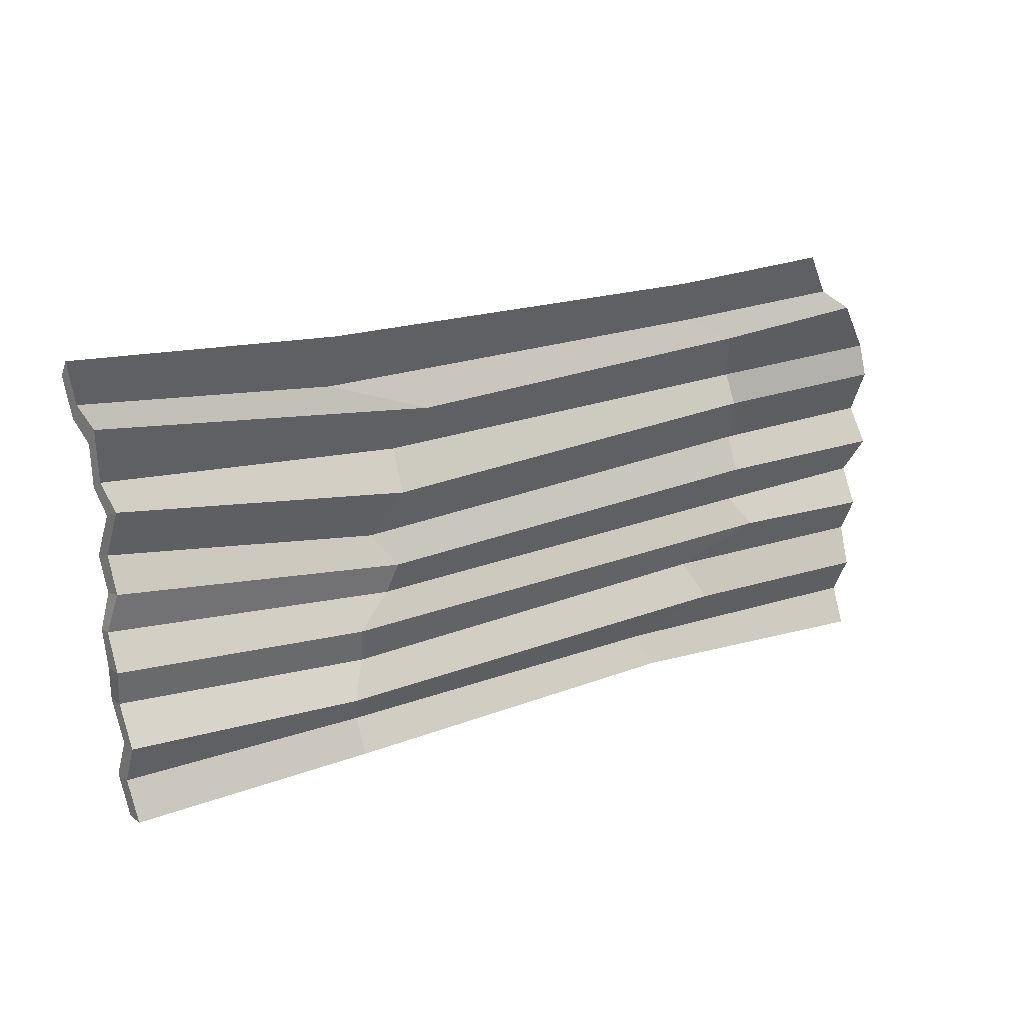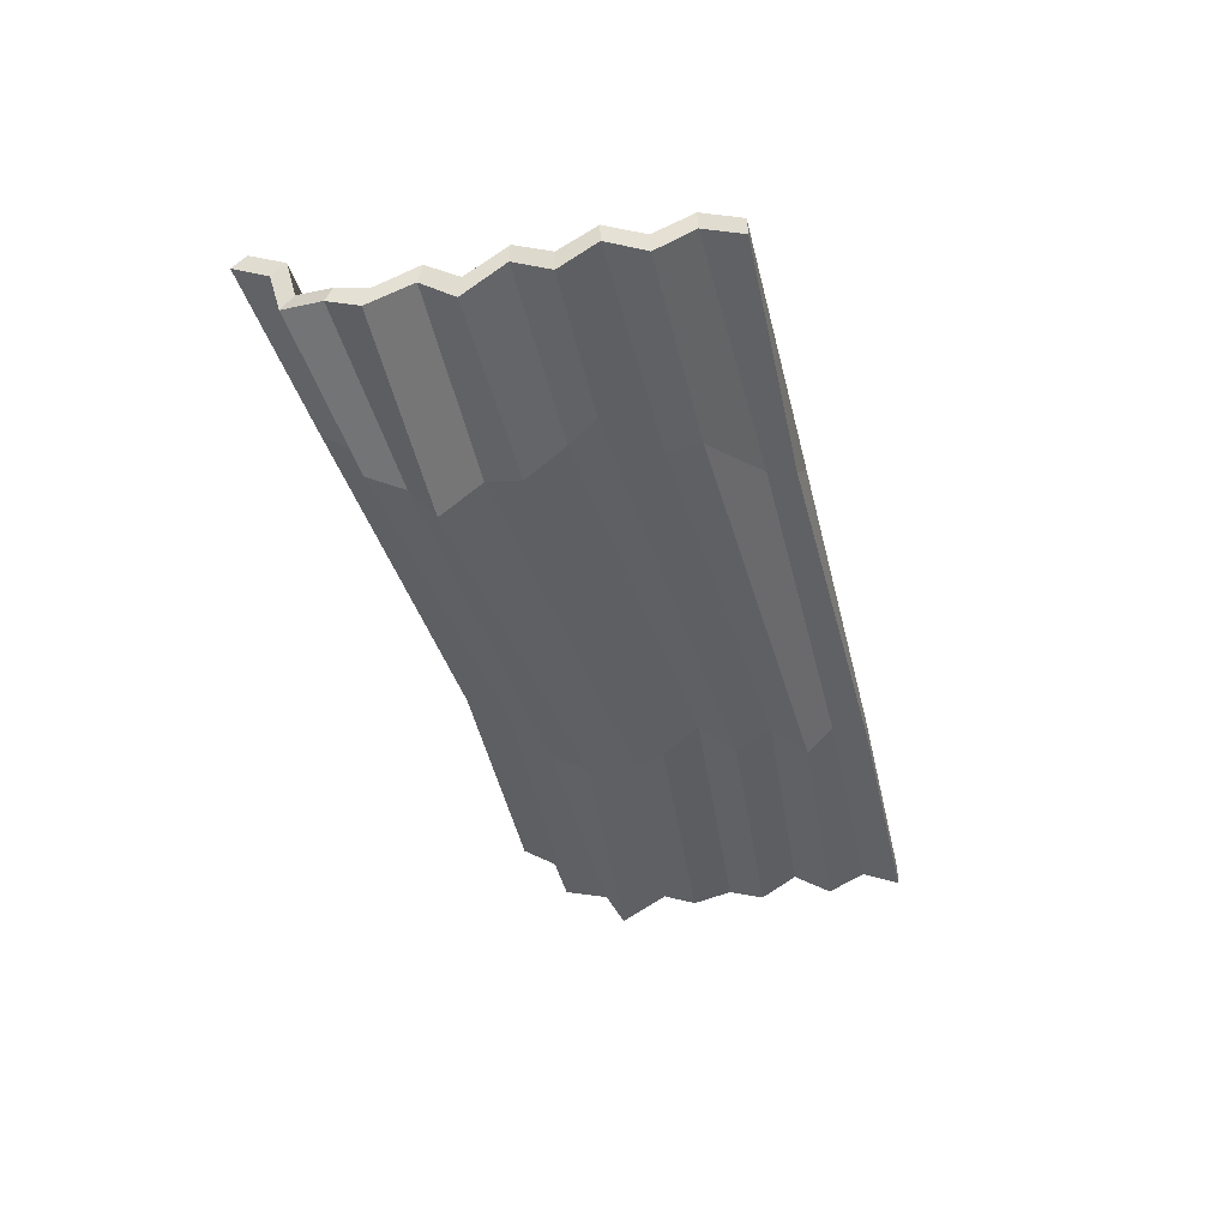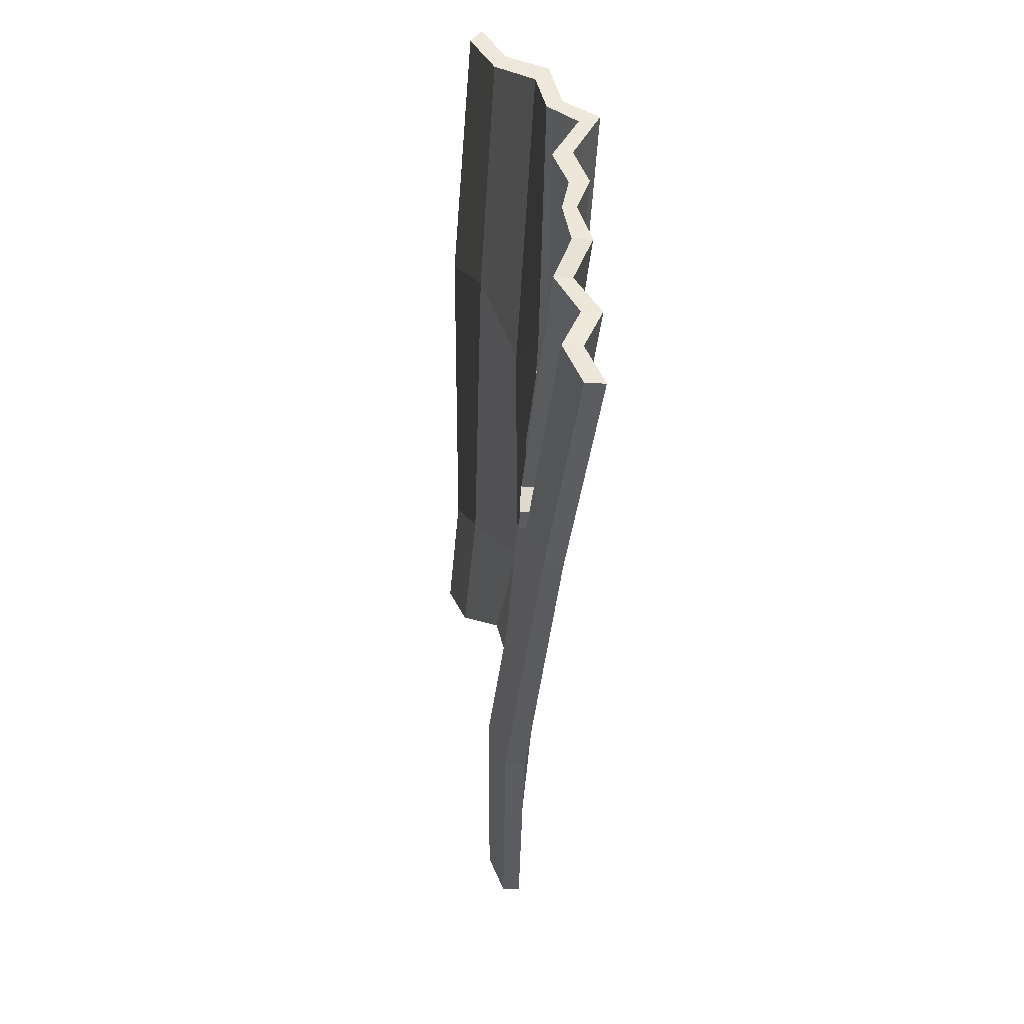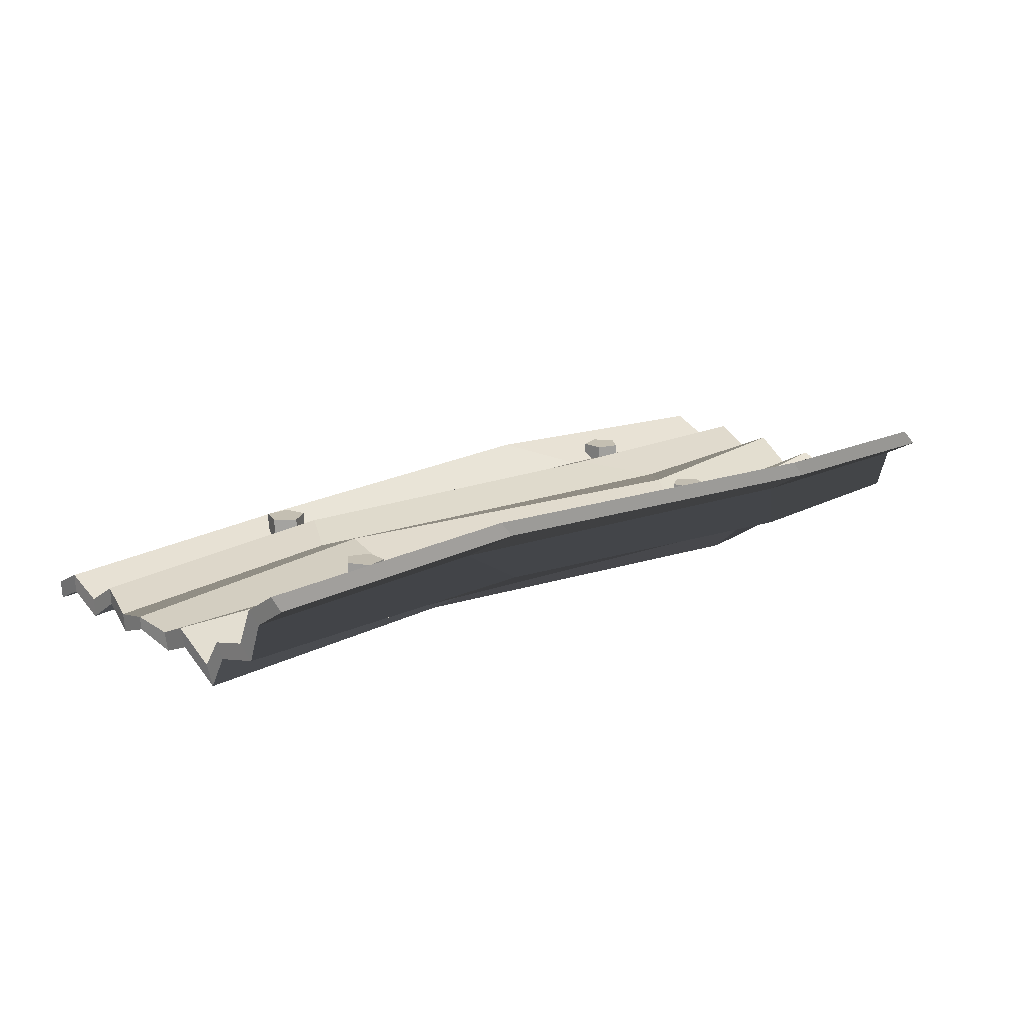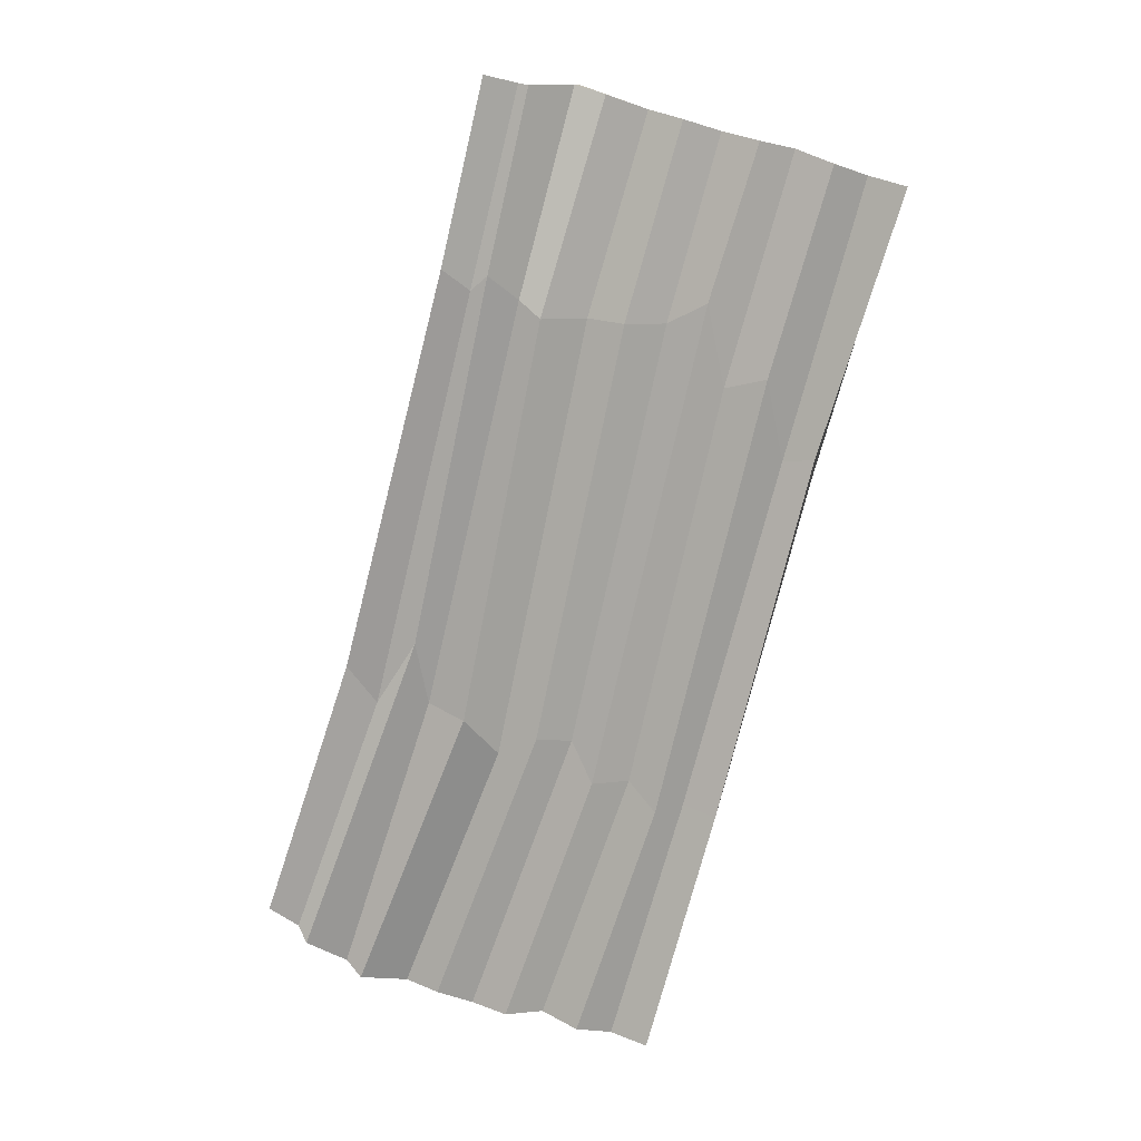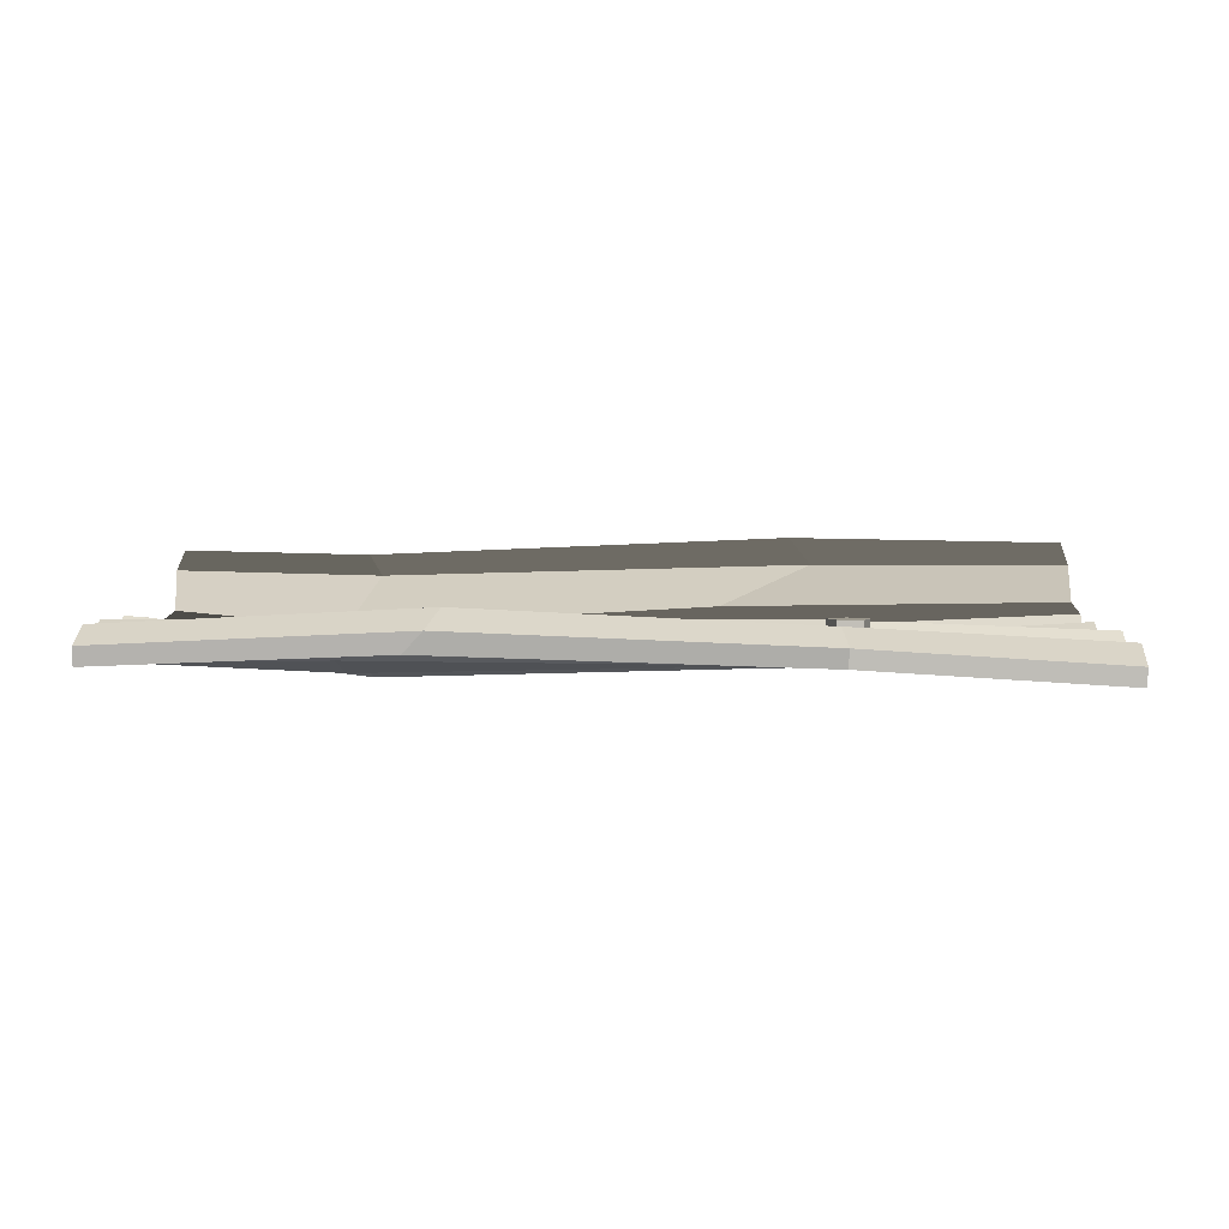
<metadata>
{"format":"obj","ext":"obj","renderer":"f3d","projection":"perspective","resolution":1024,"background":"white","views":[{"elev":18.2,"azim":145.3,"up":"+Y"},{"elev":-39.4,"azim":-76.5,"up":"+Z"},{"elev":-36.2,"azim":86.8,"up":"+Y"},{"elev":17.6,"azim":139.0,"up":"+Z"},{"elev":-79.4,"azim":-105.2,"up":"+Z"},{"elev":3.3,"azim":1.7,"up":"+Z"}]}
</metadata>
<code>
v 36.97 -30.42 -2.944
v 41.54 -30.38 -2.944
v 42.92 -26.02 -2.944
v 39.2 -23.37 -2.944
v 35.52 -26.08 -2.944
v 36.97 -30.42 0.9279
v 41.54 -30.38 0.9279
v 42.92 -26.02 0.9279
v 39.2 -23.37 0.9279
v 35.52 -26.08 0.9279
v 39.23 -27.25 0.9279
v 85.72 -17.59 -4.693
v 85.82 -17.66 -1.566
v -86.83 -18.74 0.0853
v -86.69 -18.85 -3.303
v 85.76 -24.57 -5.724
v -86.04 -25.93 -3.109
v -85.8 -26.06 -6.543
v 85.79 -24.5 -9.164
v -86.82 15.99 -4.498
v 86.22 17.18 -6.196
v 86.08 18.63 -9.833
v -86.66 17.01 -7.831
v 86.33 8.927 -1.683
v -86.48 8.166 -1.013
v -86.34 8.871 -4.524
v 86.14 9.818 -5.126
v 86.17 2.881 -4.323
v -86.26 2.027 -5.099
v -86.07 2.532 -9.112
v 86.02 3.511 -7.746
v 87.28 -3.967 -3.031
v -86.32 -5.164 -0.007019
v -86.17 -5.009 -3.506
v 87.21 -3.722 -5.429
v 87.11 -10.66 -4.461
v -86.33 -11.91 -3.343
v -86.15 -11.93 -7.107
v 86.98 -10.49 -7.844
v 85.22 37.31 11.9
v -85.18 37.33 10.28
v -85.03 40.01 8.217
v 85.12 40.12 9.99
v 85.47 30.64 7.728
v -85.32 30.52 6.61
v -85.09 33.14 4.527
v 85.37 33.41 5.789
v 85.64 27.72 0.8607
v -85.23 28.48 -1.054
v -84.8 30.93 -3.244
v 85.52 30.74 -1.458
v 86.07 20.7 -0.9276
v -87.28 21.6 -3.433
v -87.01 22.89 -5.654
v 85.96 22.19 -3.629
v 85.97 -31.64 -2.618
v -85.7 -32.89 0.1918
v -85.57 -33 -3.198
v 85.87 -31.57 -6.013
v 85.59 -38.57 -5.93
v -85.55 -40.01 -2.865
v -85.41 -40.12 -6.254
v 85.47 -38.5 -9.322
v 31.62 -1.839 -8.929
v 31.28 -8.736 -4.082
v 38.03 -14.58 -6.043
v 36.42 -21.58 -3.015
v 40.16 -27.71 -6.915
v 38.12 -32.92 -3.472
v 38.21 -39.2 -6.452
v 38.47 -39.28 -3.053
v 37.59 -33.04 0.0267
v 41.8 -27.97 -3.692
v 35.9 -21.69 0.4811
v 38.89 -14.65 -2.567
v 34.75 -9.096 -0.6505
v 31.75 -1.976 -5.644
v 38.02 3.448 -4.135
v 33.39 11.73 -7.453
v 31.36 16.97 -3.208
v 19.04 23.64 0.2113
v 36.28 26.73 7.947
v 32.53 34.39 12.88
v 32.35 37.28 11.07
v 36.52 29.45 6.048
v 21 25.04 -3.046
v 30.66 19.58 -6.298
v 31.22 12.38 -10.44
v 36.45 4.352 -7.437
v -48.33 3.016 -10.83
v -47.5 9.744 -8.973
v -45.3 17.95 -12.88
v -47.36 22.6 -7.862
v -49.9 29.33 -5.681
v -46.01 32.01 3.36
v -48.28 38.55 7.426
v -48.71 35.86 9.493
v -45.36 29.37 5.684
v -52 26.53 -3.98
v -46.69 21.03 -4.966
v -47.67 16.93 -9.989
v -48.37 9.069 -5.988
v -46.58 2.711 -7.314
v -49.45 -4.828 -3.569
v -52.65 -10.54 -4.106
v -37.6 -18.27 0.1657
v -41.46 -25.36 -2.364
v -27.1 -33.08 3.071
v -29.3 -39.4 -0.354
v -33.01 -38.31 -4.314
v -30.74 -33.04 -0.8499
v -45.24 -25.37 -6.301
v -41.35 -18.36 -3.154
v -55.78 -10.83 -7.56
v -50.24 -4.607 -6.785
v 39.65 2.769 -6.02
v 35.3 1.356 -6.128
v 35.3 -3.215 -6.128
v 39.65 -4.628 -6.02
v 42.33 -0.9295 -5.953
v 39.55 2.769 -2.148
v 35.2 1.356 -2.257
v 35.2 -3.215 -2.257
v 39.55 -4.628 -2.148
v 42.23 -0.9295 -2.081
v 38.35 -0.9295 -2.178
v -49.16 5.952 -6.766
v -53.73 6.024 -6.88
v -55.21 1.699 -6.917
v -51.56 -1.046 -6.825
v -47.82 1.583 -6.732
v -49.26 5.952 -2.894
v -53.83 6.024 -3.008
v -55.31 1.699 -3.045
v -51.65 -1.046 -2.954
v -47.92 1.583 -2.861
v -51.59 2.842 -2.953
v -51.88 -29.31 -3.144
v -47.57 -27.79 -3.144
v -47.68 -23.22 -3.144
v -52.05 -21.91 -3.144
v -54.65 -25.67 -3.144
v -51.88 -29.31 0.7289
v -47.57 -27.79 0.7289
v -47.68 -23.22 0.7289
v -52.05 -21.91 0.7289
v -54.65 -25.67 0.7289
v -50.77 -25.58 0.7289
f 1 2 7 6
f 2 3 8 7
f 3 4 9 8
f 4 5 10 9
f 5 1 6 10
f 6 7 11
f 7 8 11
f 8 9 11
f 9 10 11
f 10 6 11
f 106 107 73 74
f 18 17 14 15
f 67 68 112 113
f 16 19 12 13
f 21 22 55 52
f 100 101 79 80
f 23 20 53 54
f 87 88 92 93
f 74 75 105 106
f 12 39 36 13
f 113 114 66 67
f 14 37 38 15
f 78 79 101 102
f 26 25 20 23
f 88 89 91 92
f 24 27 22 21
f 77 78 102 103
f 30 29 25 26
f 89 64 90 91
f 28 31 27 24
f 76 77 103 104
f 34 33 29 30
f 64 65 115 90
f 32 35 31 28
f 75 76 104 105
f 38 37 33 34
f 65 66 114 115
f 36 39 35 32
f 97 98 82 83
f 46 45 41 42
f 84 85 95 96
f 44 47 43 40
f 98 99 81 82
f 50 49 45 46
f 85 86 94 95
f 48 51 47 44
f 99 100 80 81
f 54 53 49 50
f 86 87 93 94
f 52 55 51 48
f 107 108 72 73
f 58 57 17 18
f 68 69 111 112
f 56 59 19 16
f 108 109 71 72
f 62 61 57 58
f 69 70 110 111
f 60 63 59 56
f 96 97 83 84
f 109 110 70 71
f 35 65 64 31
f 39 66 65 35
f 67 66 39 12
f 19 68 67 12
f 59 69 68 19
f 63 70 69 59
f 71 70 63 60
f 72 71 60 56
f 73 72 56 16
f 74 73 16 13
f 13 36 75 74
f 36 32 76 75
f 32 28 77 76
f 28 24 78 77
f 24 21 79 78
f 80 79 21 52
f 81 80 52 48
f 82 81 48 44
f 83 82 44 40
f 84 83 40 43
f 47 85 84 43
f 51 86 85 47
f 55 87 86 51
f 22 88 87 55
f 27 89 88 22
f 31 64 89 27
f 91 90 30 26
f 92 91 26 23
f 93 92 23 54
f 94 93 54 50
f 95 94 50 46
f 96 95 46 42
f 41 97 96 42
f 45 98 97 41
f 49 99 98 45
f 53 100 99 49
f 20 101 100 53
f 102 101 20 25
f 103 102 25 29
f 104 103 29 33
f 105 104 33 37
f 106 105 37 14
f 17 107 106 14
f 57 108 107 17
f 61 109 108 57
f 61 62 110 109
f 111 110 62 58
f 112 111 58 18
f 113 112 18 15
f 15 38 114 113
f 115 114 38 34
f 90 115 34 30
f 116 117 122 121
f 117 118 123 122
f 118 119 124 123
f 119 120 125 124
f 120 116 121 125
f 121 122 126
f 122 123 126
f 123 124 126
f 124 125 126
f 125 121 126
f 127 128 133 132
f 128 129 134 133
f 129 130 135 134
f 130 131 136 135
f 131 127 132 136
f 132 133 137
f 133 134 137
f 134 135 137
f 135 136 137
f 136 132 137
f 138 139 144 143
f 139 140 145 144
f 140 141 146 145
f 141 142 147 146
f 142 138 143 147
f 143 144 148
f 144 145 148
f 145 146 148
f 146 147 148
f 147 143 148

</code>
